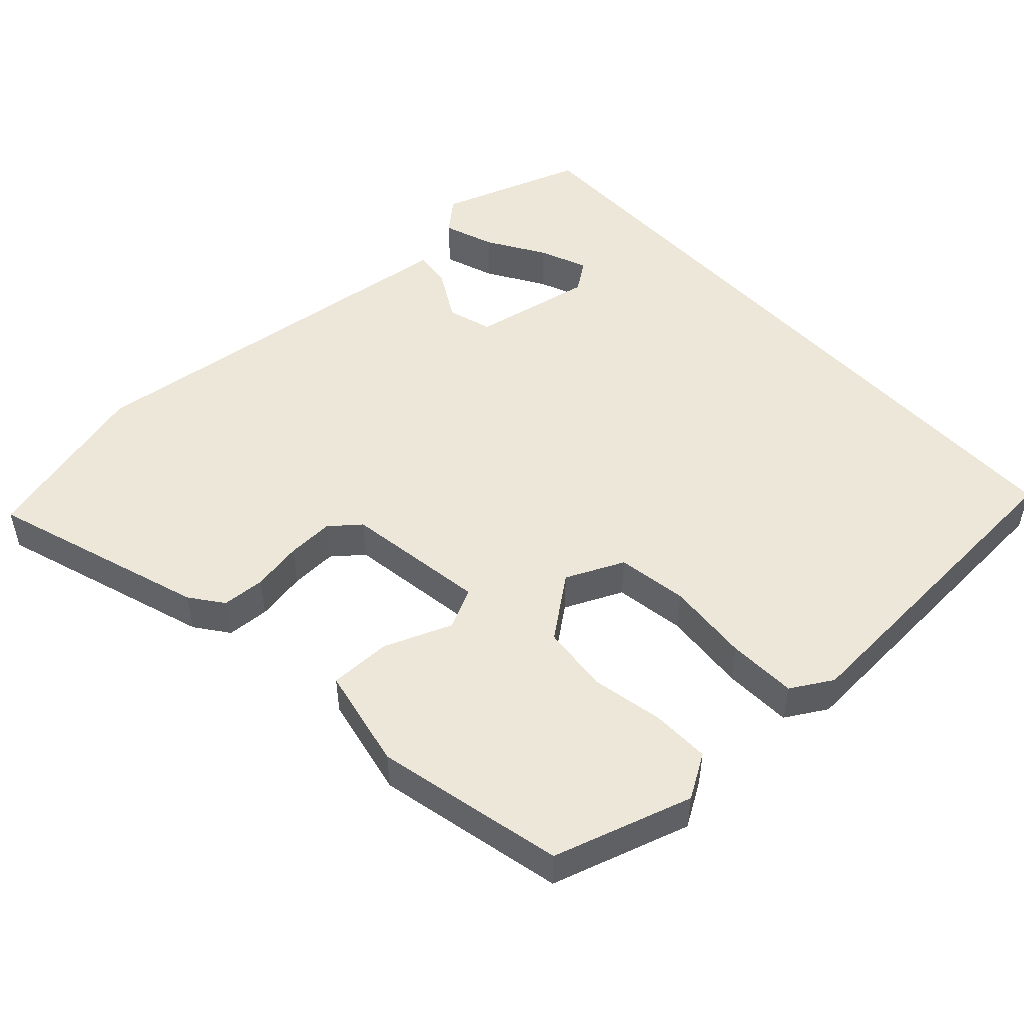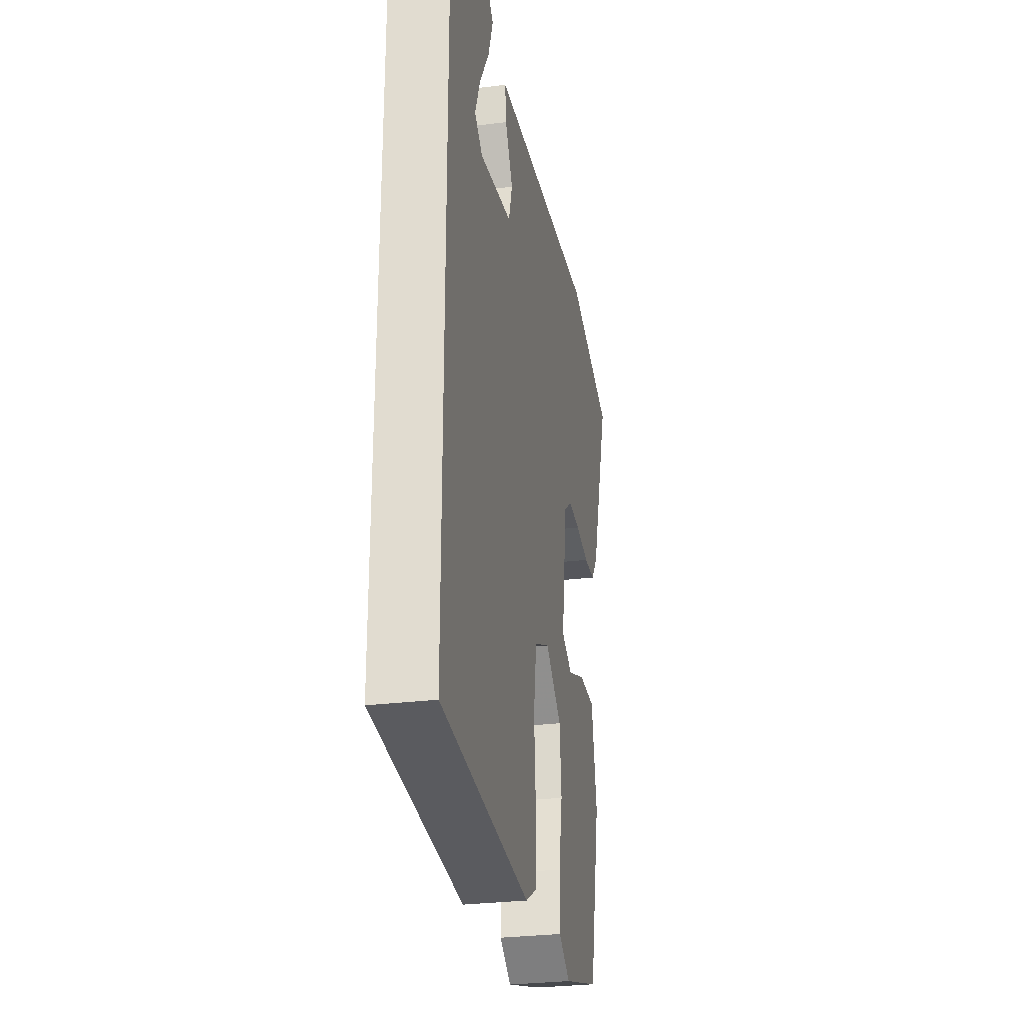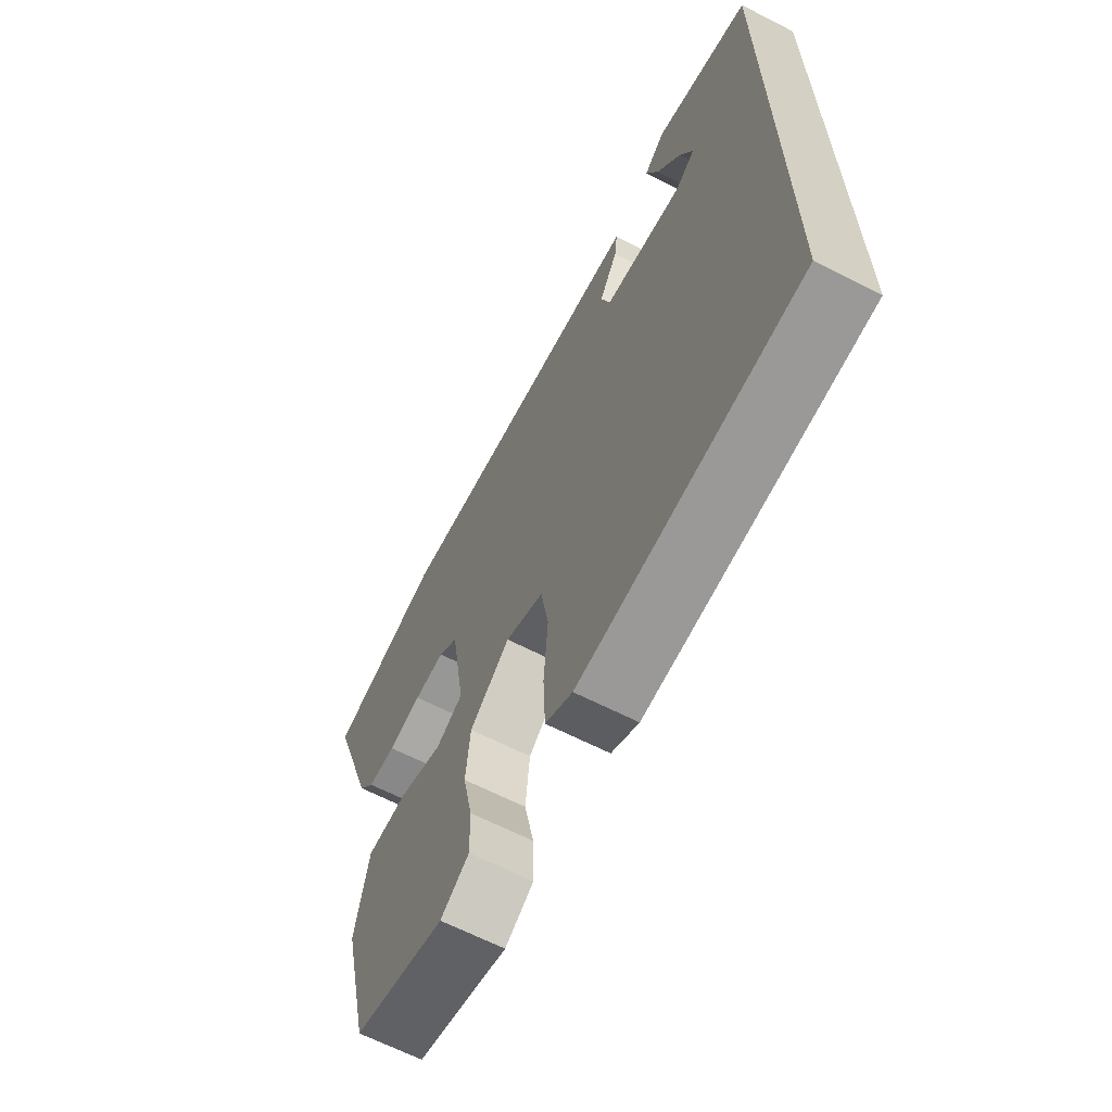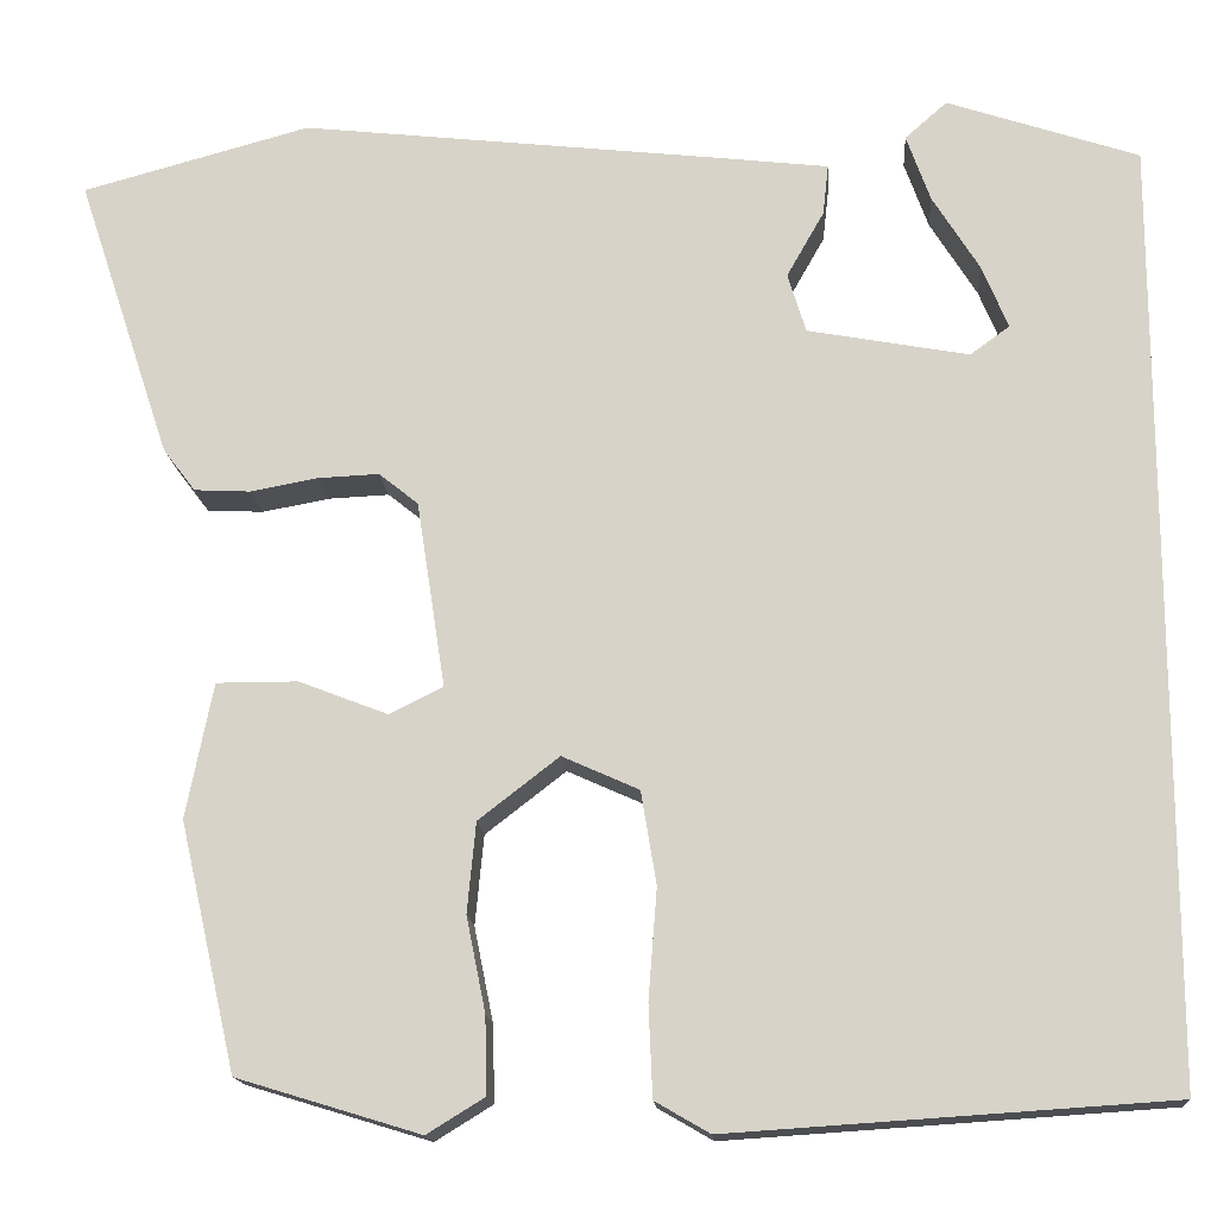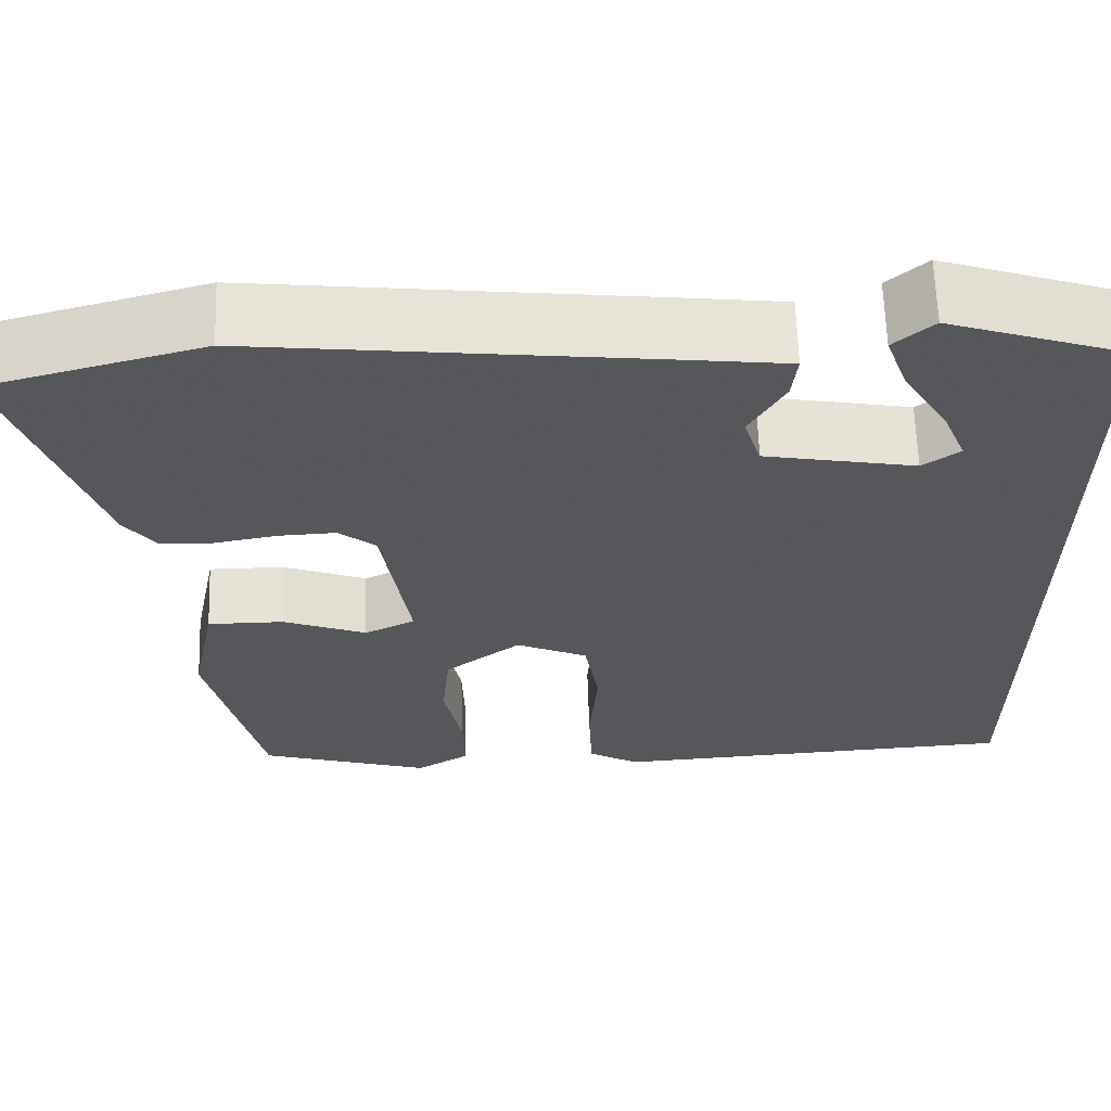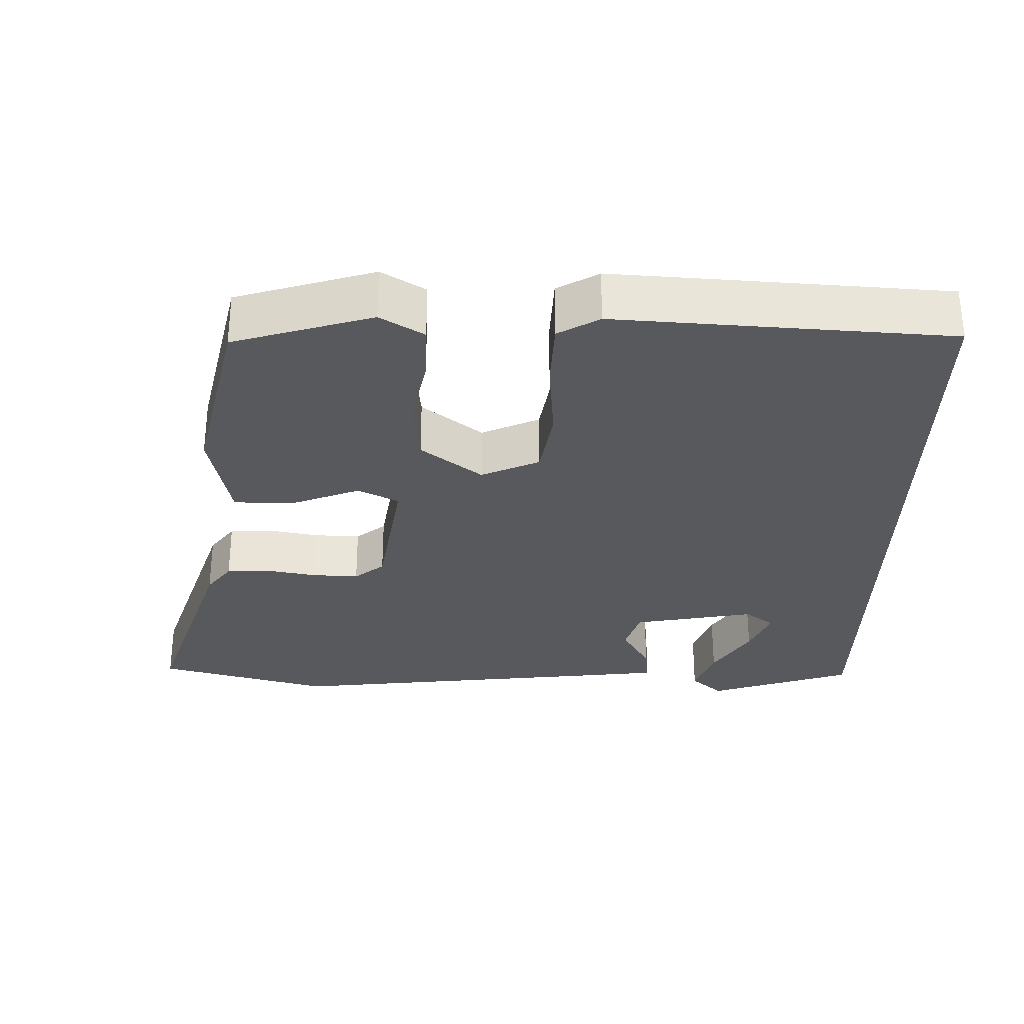
<metadata>
{"format":"obj","ext":"obj","renderer":"f3d","projection":"perspective","resolution":1024,"background":"white","views":[{"elev":50.0,"azim":137.5,"up":"+Y"},{"elev":-29.1,"azim":-79.5,"up":"+Z"},{"elev":-65.5,"azim":-117.1,"up":"+Z"},{"elev":-15.7,"azim":-175.9,"up":"+Z"},{"elev":63.5,"azim":178.2,"up":"+Z"},{"elev":-30.2,"azim":179.0,"up":"+Y"}]}
</metadata>
<code>
v 0.428 0.07 -0.48
v 0.237 0.07 -0.538
v 0.177 0.07 -0.501
v 0.179 0.07 -0.421
v 0.199 0.07 -0.322
v 0.19 0.07 -0.228
v 0.106 0.07 -0.163
v 0.026 0.07 -0.199
v 0.01 0.07 -0.296
v 0.019 0.07 -0.411
v 0.015 0.07 -0.506
v -0.042 0.07 -0.539
v -0.5 0.07 -0.509
v -0.5 0.07 0.471
v -0.3 0.07 0.538
v -0.256 0.07 0.499
v -0.281 0.07 0.429
v -0.33 0.07 0.35
v -0.357 0.07 0.284
v -0.316 0.07 0.254
v -0.148 0.07 0.285
v -0.129 0.07 0.347
v -0.168 0.07 0.416
v -0.174 0.07 0.469
v -0.055 0.07 0.483
v 0.382 0.07 0.532
v 0.621 0.07 0.467
v 0.523 0.07 0.171
v 0.489 0.07 0.126
v 0.43 0.07 0.123
v 0.36 0.07 0.136
v 0.296 0.07 0.139
v 0.255 0.07 0.106
v 0.225 0.07 -0.089
v 0.281 0.07 -0.117
v 0.374 0.07 -0.081
v 0.459 0.07 -0.081
v 0.487 0.07 -0.222
v 0.428 0 -0.48
v 0.237 0 -0.538
v 0.177 0 -0.501
v 0.179 0 -0.421
v 0.199 0 -0.322
v 0.19 0 -0.228
v 0.106 0 -0.163
v 0.026 0 -0.199
v 0.01 0 -0.296
v 0.019 0 -0.411
v 0.015 0 -0.506
v -0.042 0 -0.539
v -0.5 0 -0.509
v -0.5 0 0.471
v -0.3 0 0.538
v -0.256 0 0.499
v -0.281 0 0.429
v -0.33 0 0.35
v -0.357 0 0.284
v -0.316 0 0.254
v -0.148 0 0.285
v -0.129 0 0.347
v -0.168 0 0.416
v -0.174 0 0.469
v -0.055 0 0.483
v 0.382 0 0.532
v 0.621 0 0.467
v 0.523 0 0.171
v 0.489 0 0.126
v 0.43 0 0.123
v 0.36 0 0.136
v 0.296 0 0.139
v 0.255 0 0.106
v 0.225 0 -0.089
v 0.281 0 -0.117
v 0.374 0 -0.081
v 0.459 0 -0.081
v 0.487 0 -0.222
f 3 4 5
f 2 3 5
f 1 2 5
f 38 1 5
f 37 38 5
f 36 37 5
f 35 36 5
f 34 35 5 6
f 33 34 6 7
f 29 30 31
f 28 29 31
f 27 28 31
f 26 27 31
f 25 26 31
f 24 25 31
f 23 24 31
f 22 23 31
f 21 22 31 32
f 20 21 32 33
f 16 17 18
f 15 16 18
f 14 15 18
f 14 18 19
f 13 14 19
f 12 13 19
f 11 12 19
f 10 11 19
f 9 10 19
f 8 9 19 20
f 7 8 20 33
f 43 42 41
f 43 41 40
f 43 40 39
f 43 39 76
f 43 76 75
f 43 75 74
f 43 74 73
f 44 43 73 72
f 45 44 72 71
f 69 68 67
f 69 67 66
f 69 66 65
f 69 65 64
f 69 64 63
f 69 63 62
f 69 62 61
f 69 61 60
f 70 69 60 59
f 71 70 59 58
f 56 55 54
f 56 54 53
f 56 53 52
f 57 56 52
f 57 52 51
f 57 51 50
f 57 50 49
f 57 49 48
f 57 48 47
f 58 57 47 46
f 71 58 46 45
f 1 39 40 2
f 2 40 41 3
f 3 41 42 4
f 4 42 43 5
f 5 43 44 6
f 6 44 45 7
f 7 45 46 8
f 8 46 47 9
f 9 47 48 10
f 10 48 49 11
f 11 49 50 12
f 12 50 51 13
f 13 51 52 14
f 14 52 53 15
f 15 53 54 16
f 16 54 55 17
f 17 55 56 18
f 18 56 57 19
f 19 57 58 20
f 20 58 59 21
f 21 59 60 22
f 22 60 61 23
f 23 61 62 24
f 24 62 63 25
f 25 63 64 26
f 26 64 65 27
f 27 65 66 28
f 28 66 67 29
f 29 67 68 30
f 30 68 69 31
f 31 69 70 32
f 32 70 71 33
f 33 71 72 34
f 34 72 73 35
f 35 73 74 36
f 36 74 75 37
f 37 75 76 38
f 38 76 39 1

</code>
